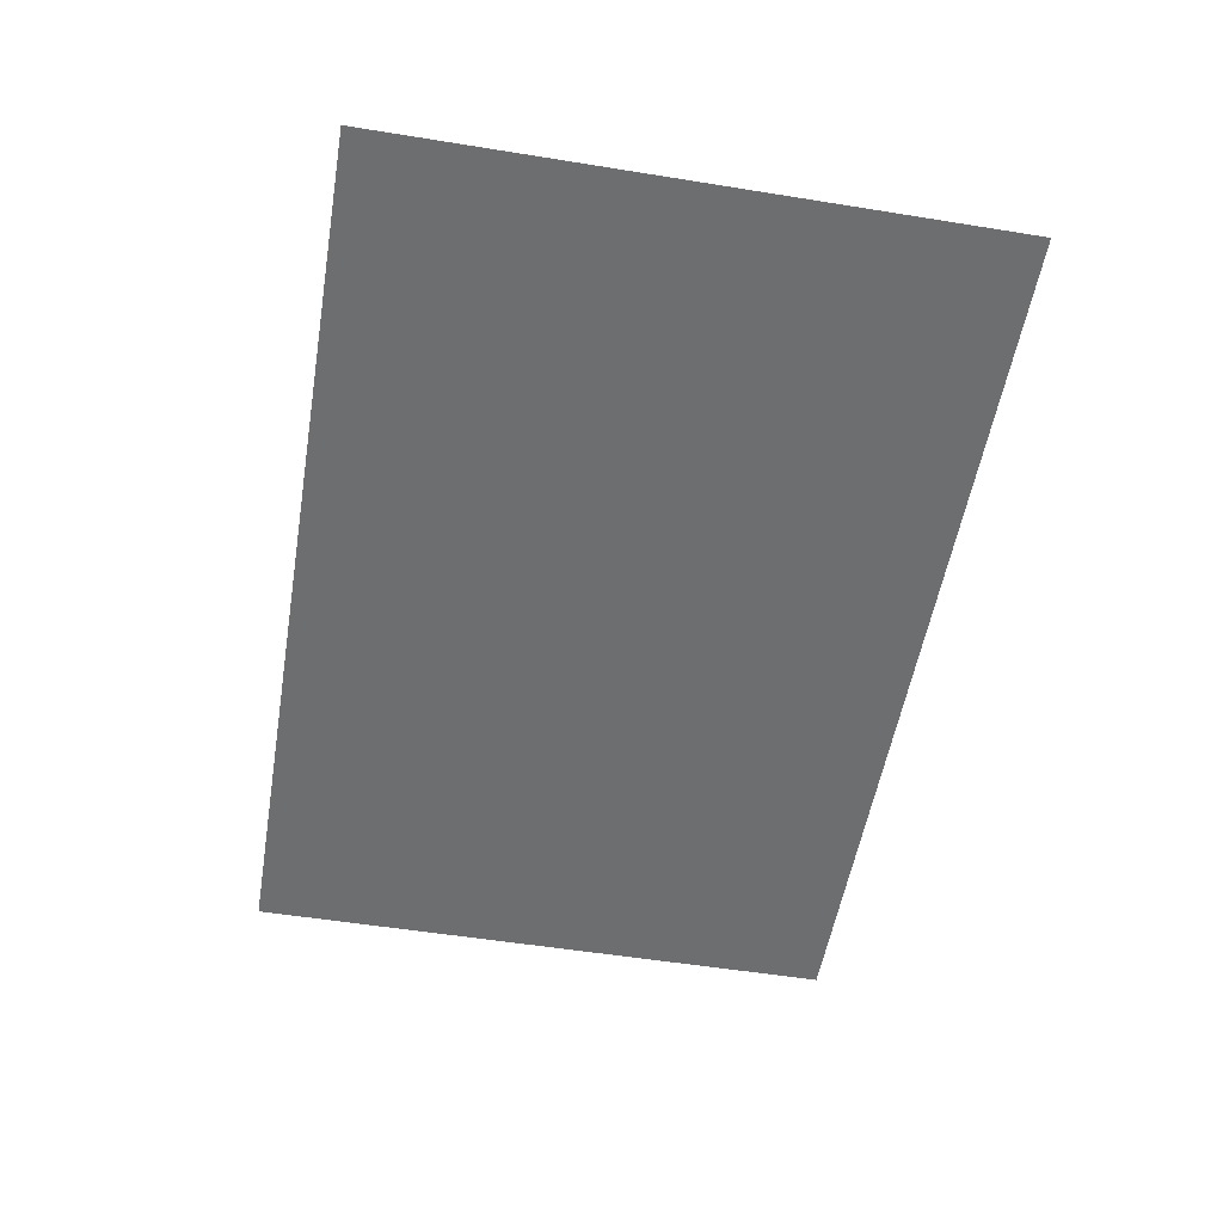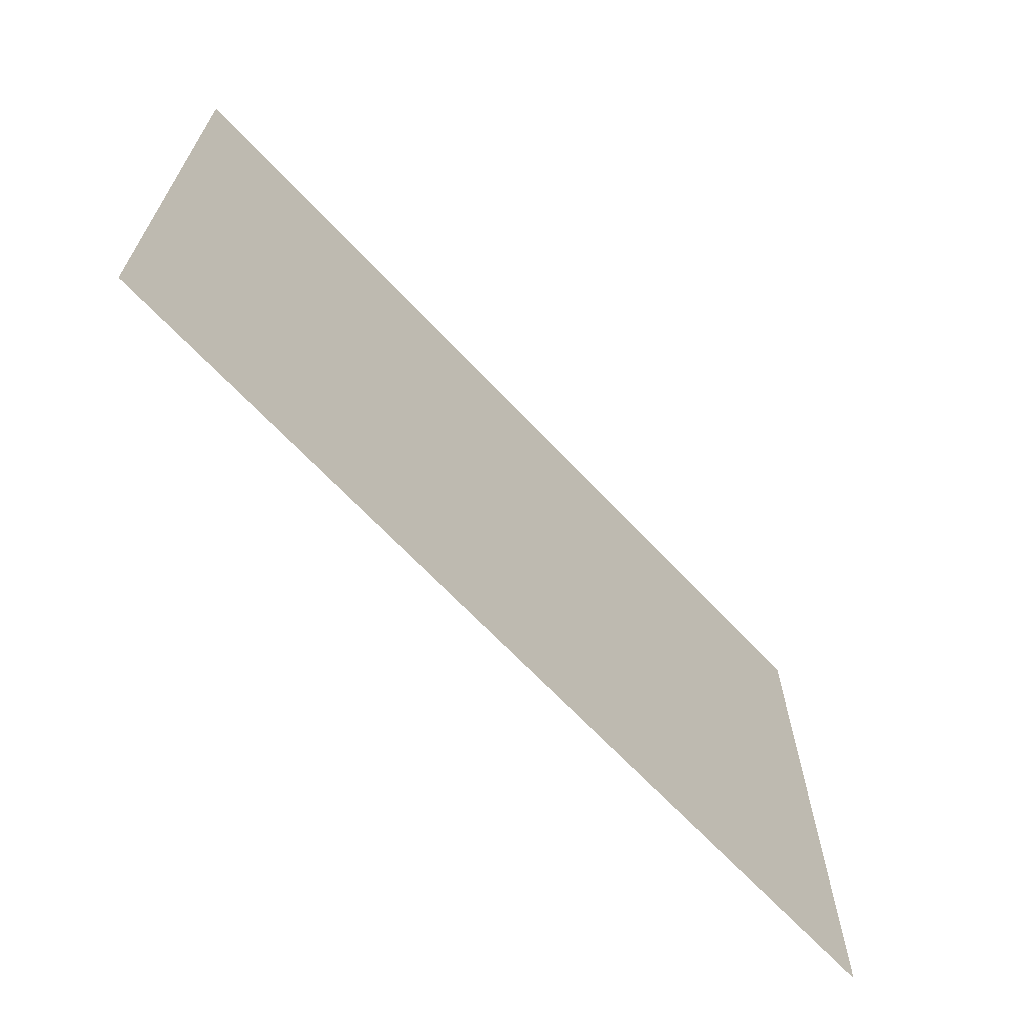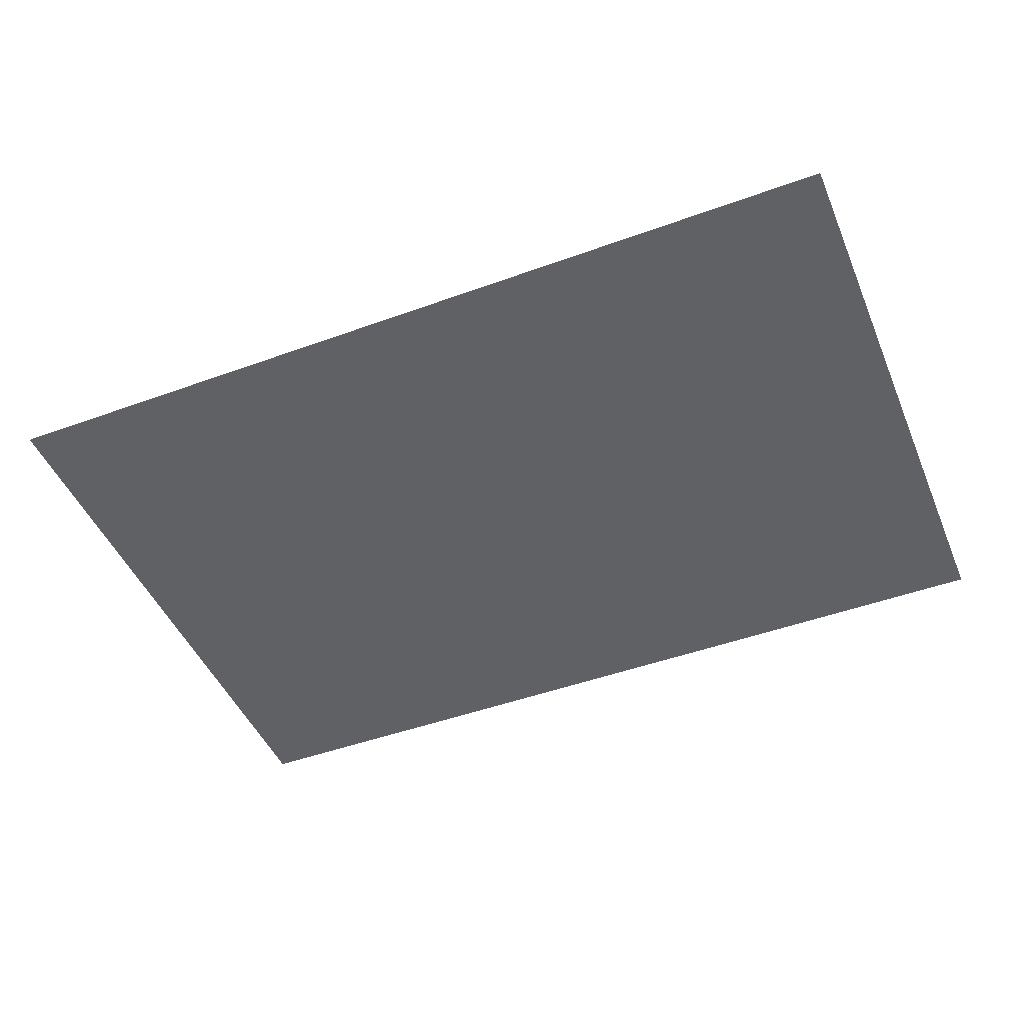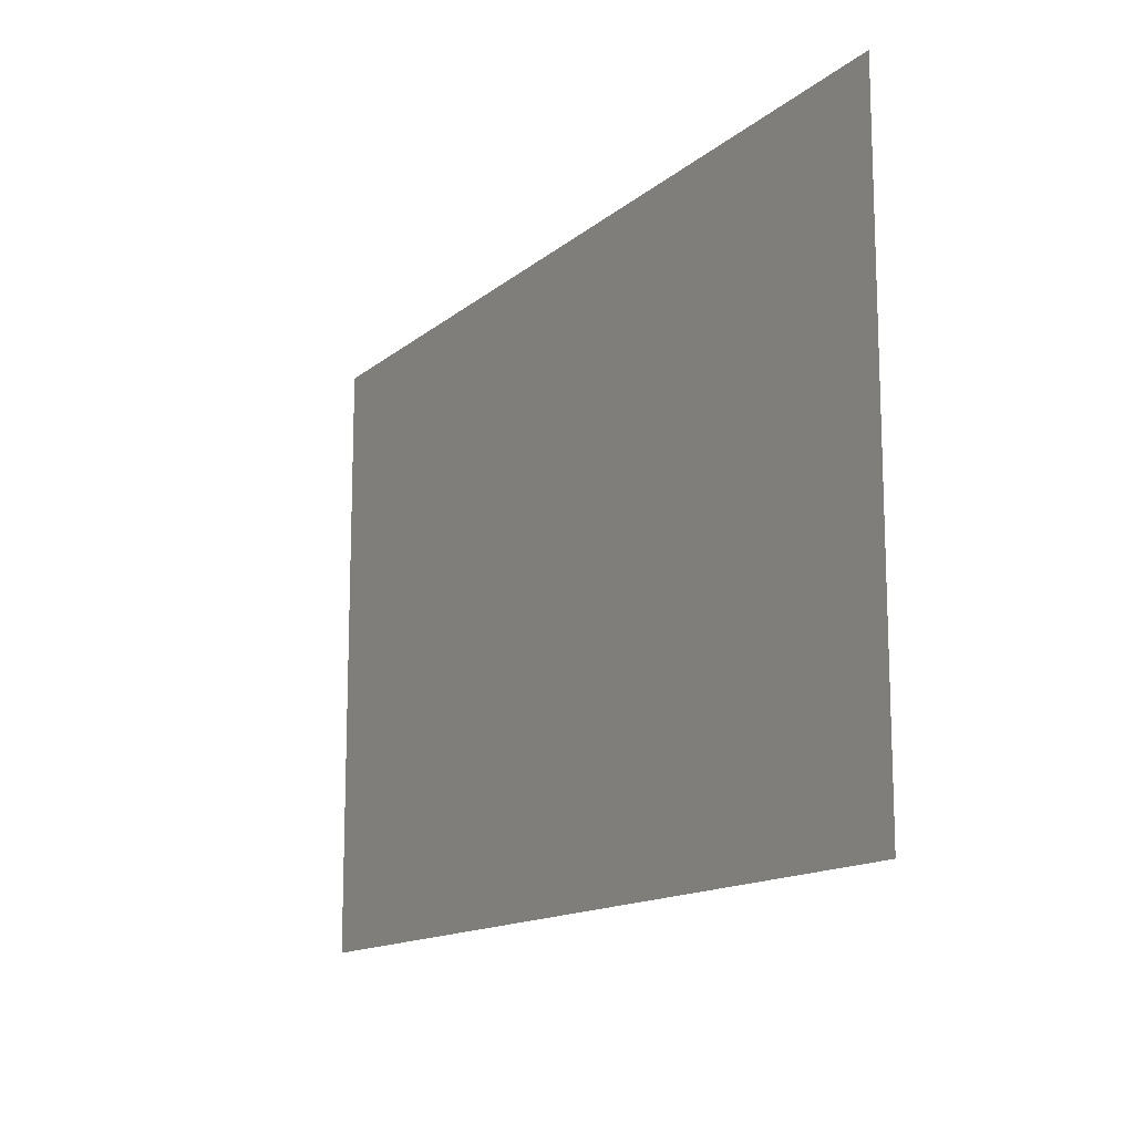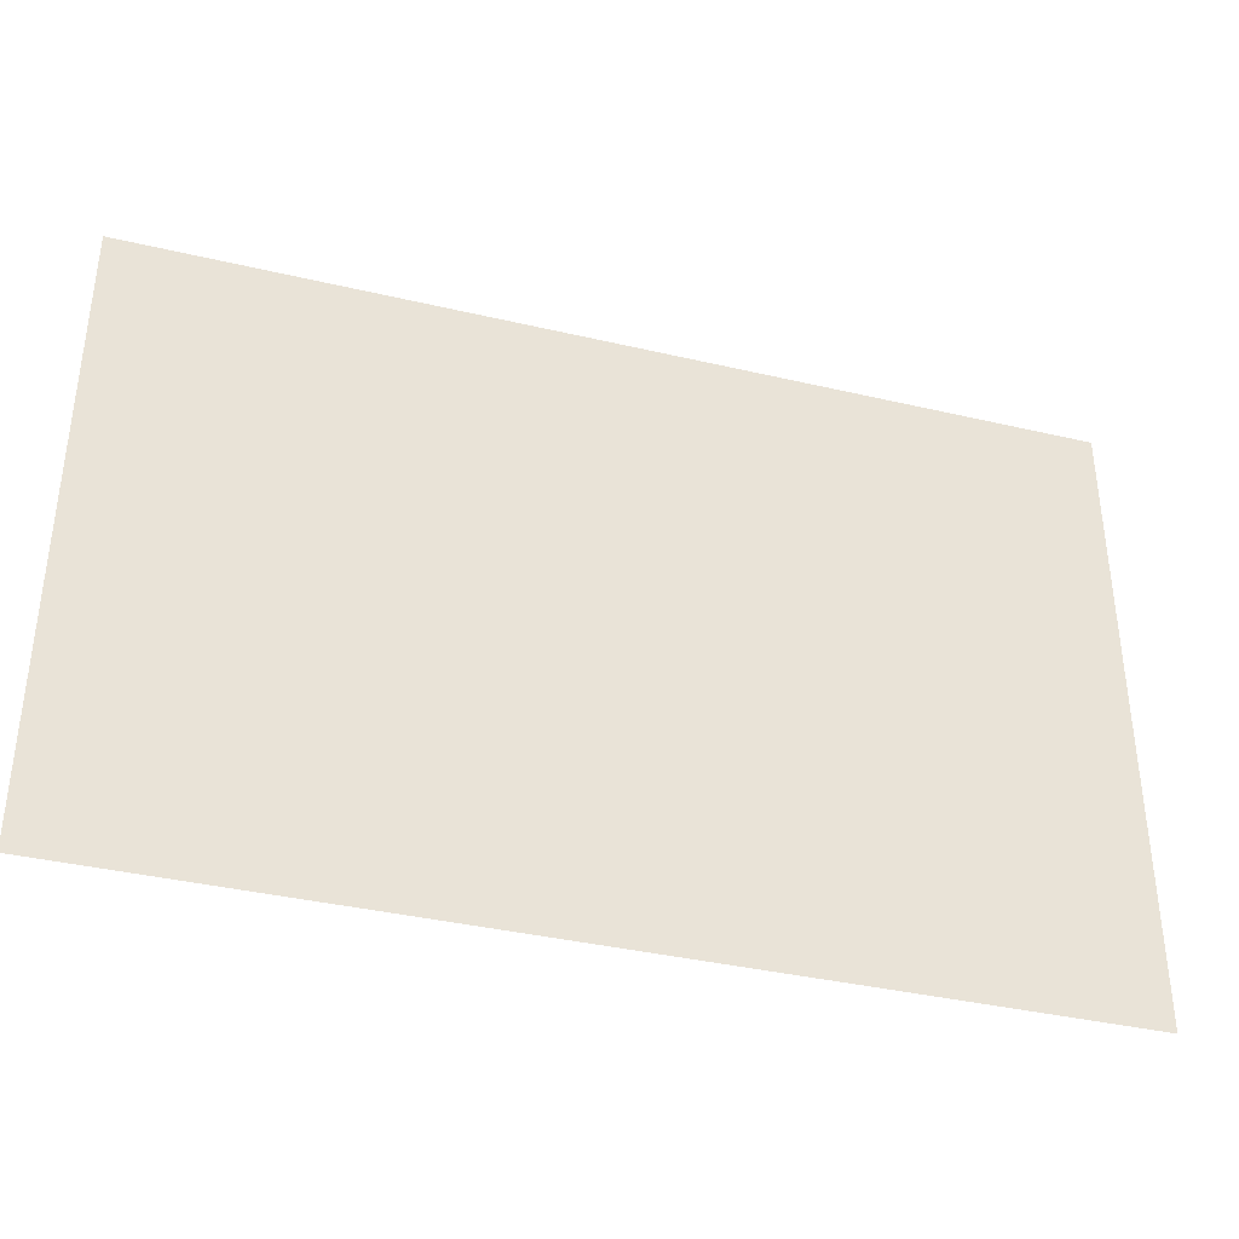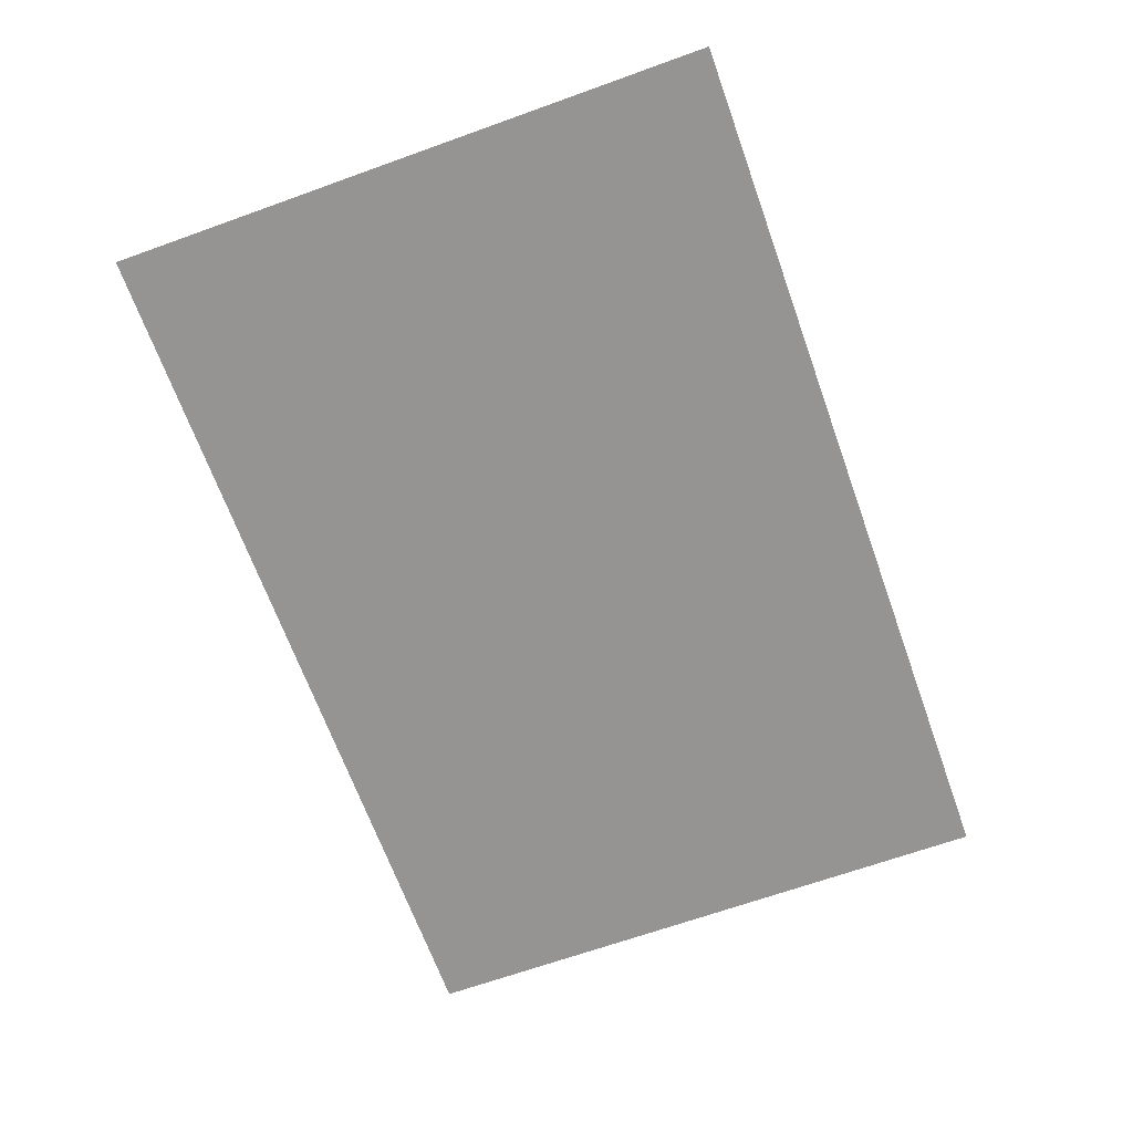
<metadata>
{"format":"obj","ext":"obj","renderer":"f3d","projection":"perspective","resolution":1024,"background":"white","views":[{"elev":-54.2,"azim":80.3,"up":"+Y"},{"elev":-67.0,"azim":133.2,"up":"+Z"},{"elev":-47.0,"azim":-157.6,"up":"+Y"},{"elev":-13.9,"azim":59.8,"up":"+Z"},{"elev":-37.5,"azim":163.2,"up":"+Z"},{"elev":-67.1,"azim":109.8,"up":"+Y"}]}
</metadata>
<code>
v -0.2449 -0.0125 0.539
v -0.1371 -0.0125 -0.000105
v 0.275 -0.0125 -0.000105
v 0.275 -0.0125 0.539
v -0.4 -0.0125 0.539
v -0.4 -0.0125 -0.000105
v -0.1371 -0.0125 -0.000105
v -0.2449 -0.0125 0.539
v 0.4 -0.0125 0.539
v 0.275 -0.0125 0.539
v 0.275 -0.0125 -0.000105
v 0.4 -0.0125 -0.000105
g mesh7277115
f 1 2 3
f 3 4 1
f 5 6 7
f 7 8 5
f 9 10 11
f 11 12 9

</code>
